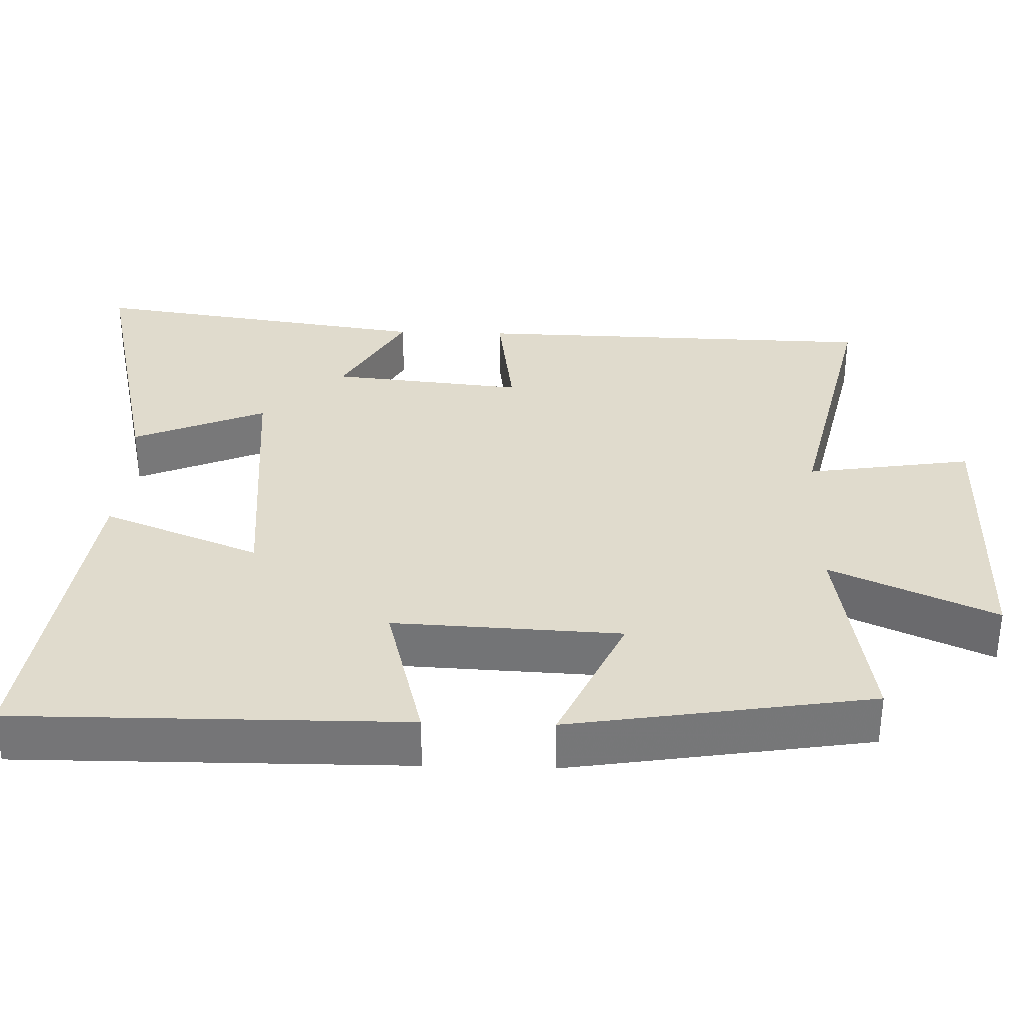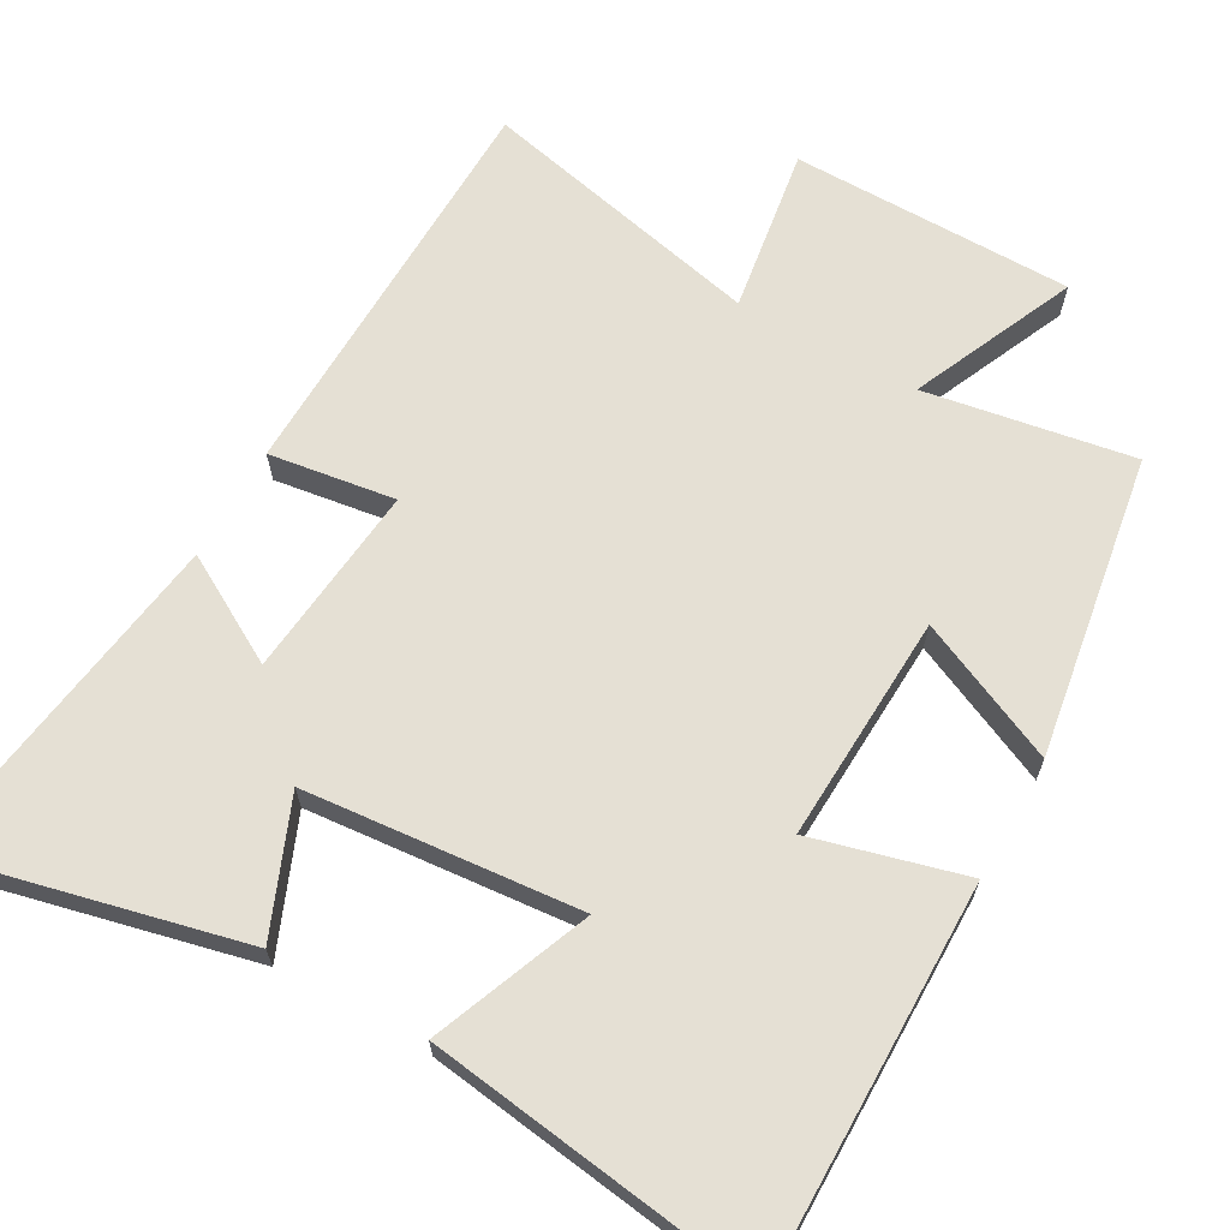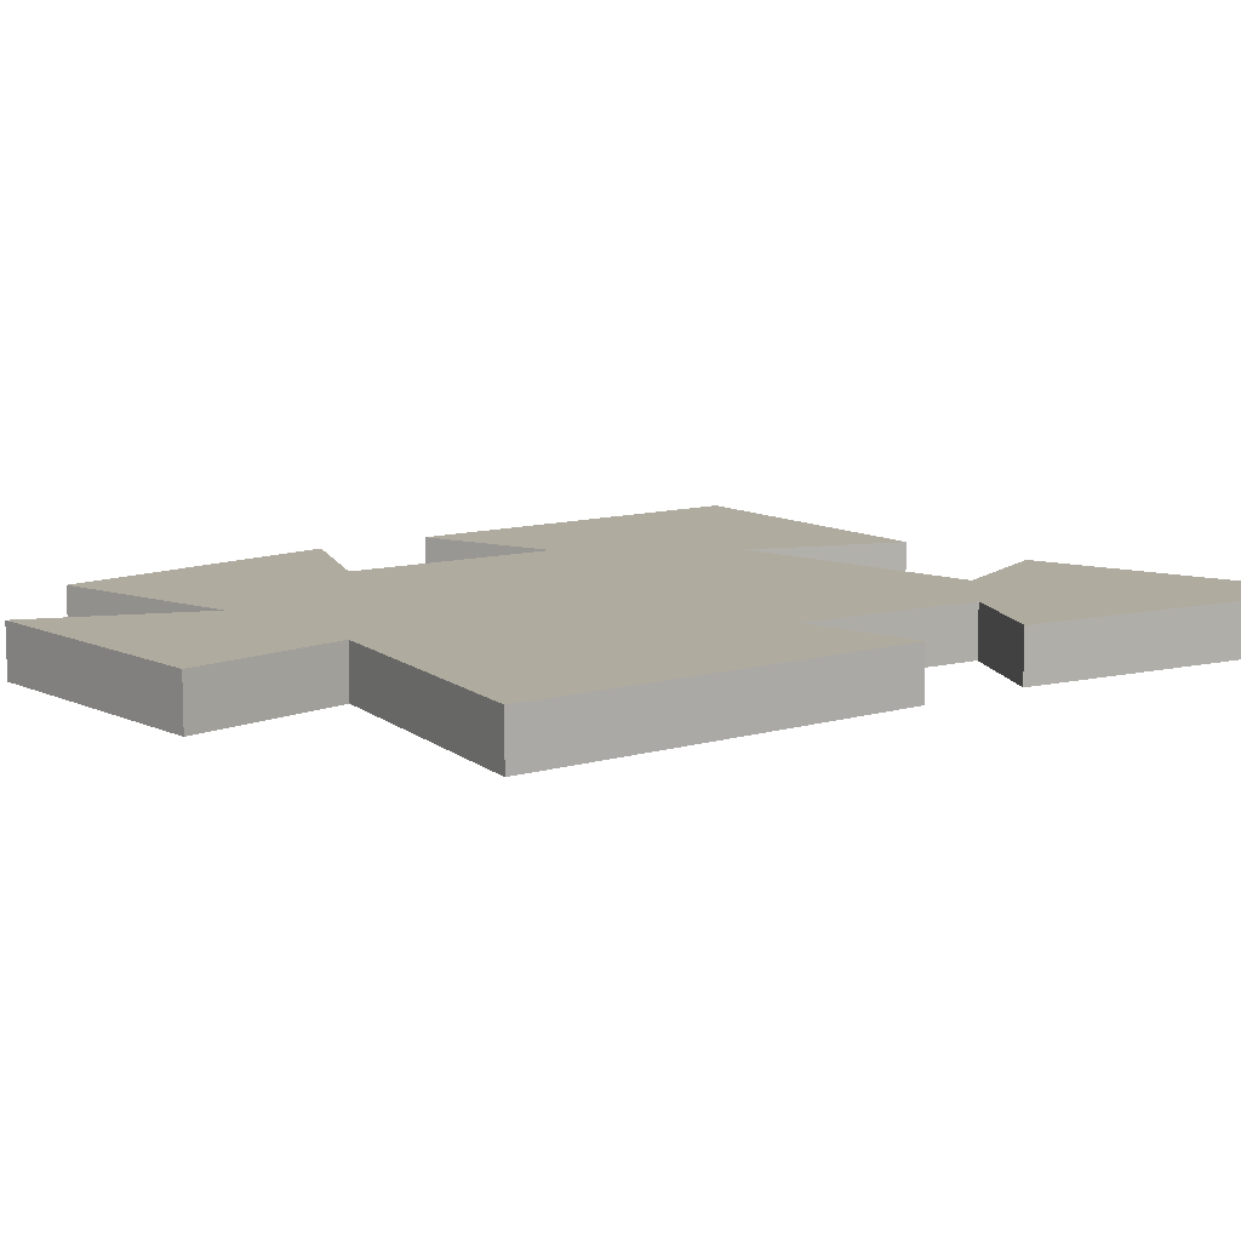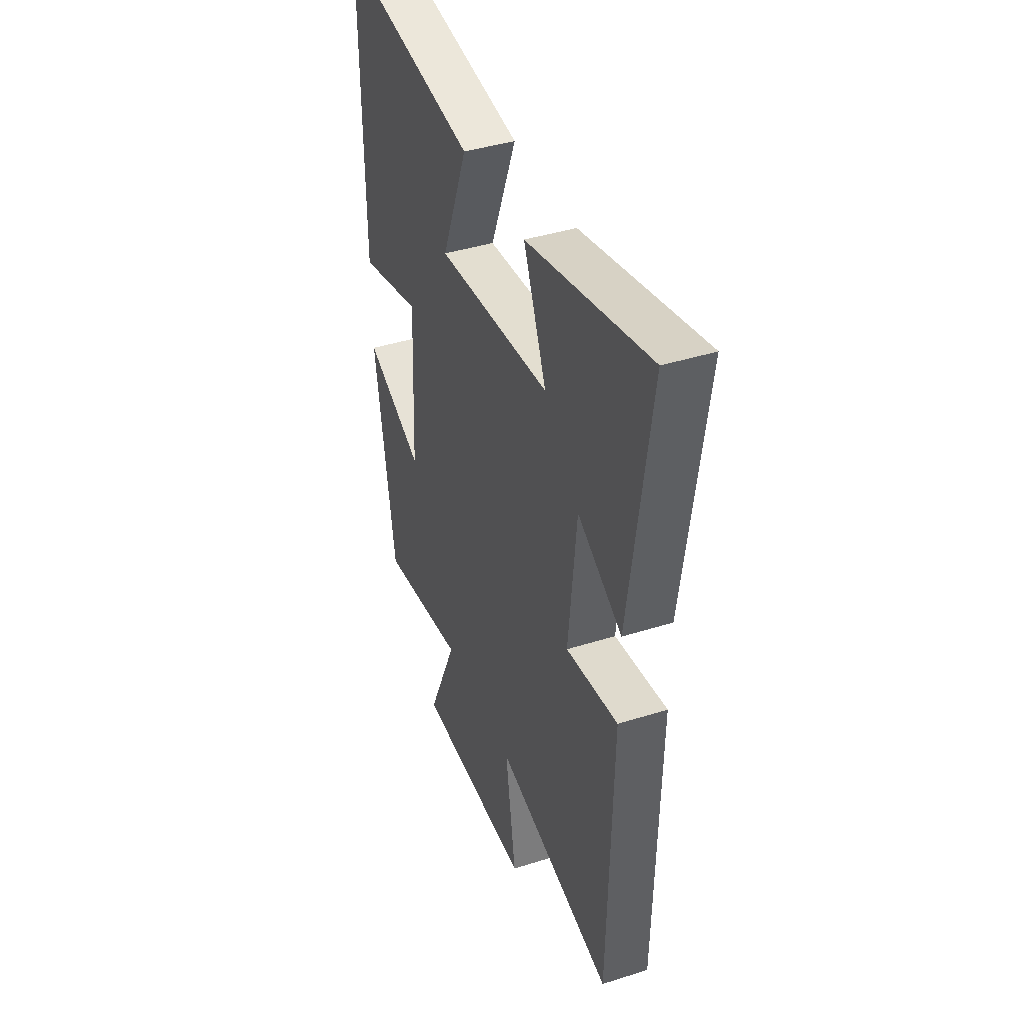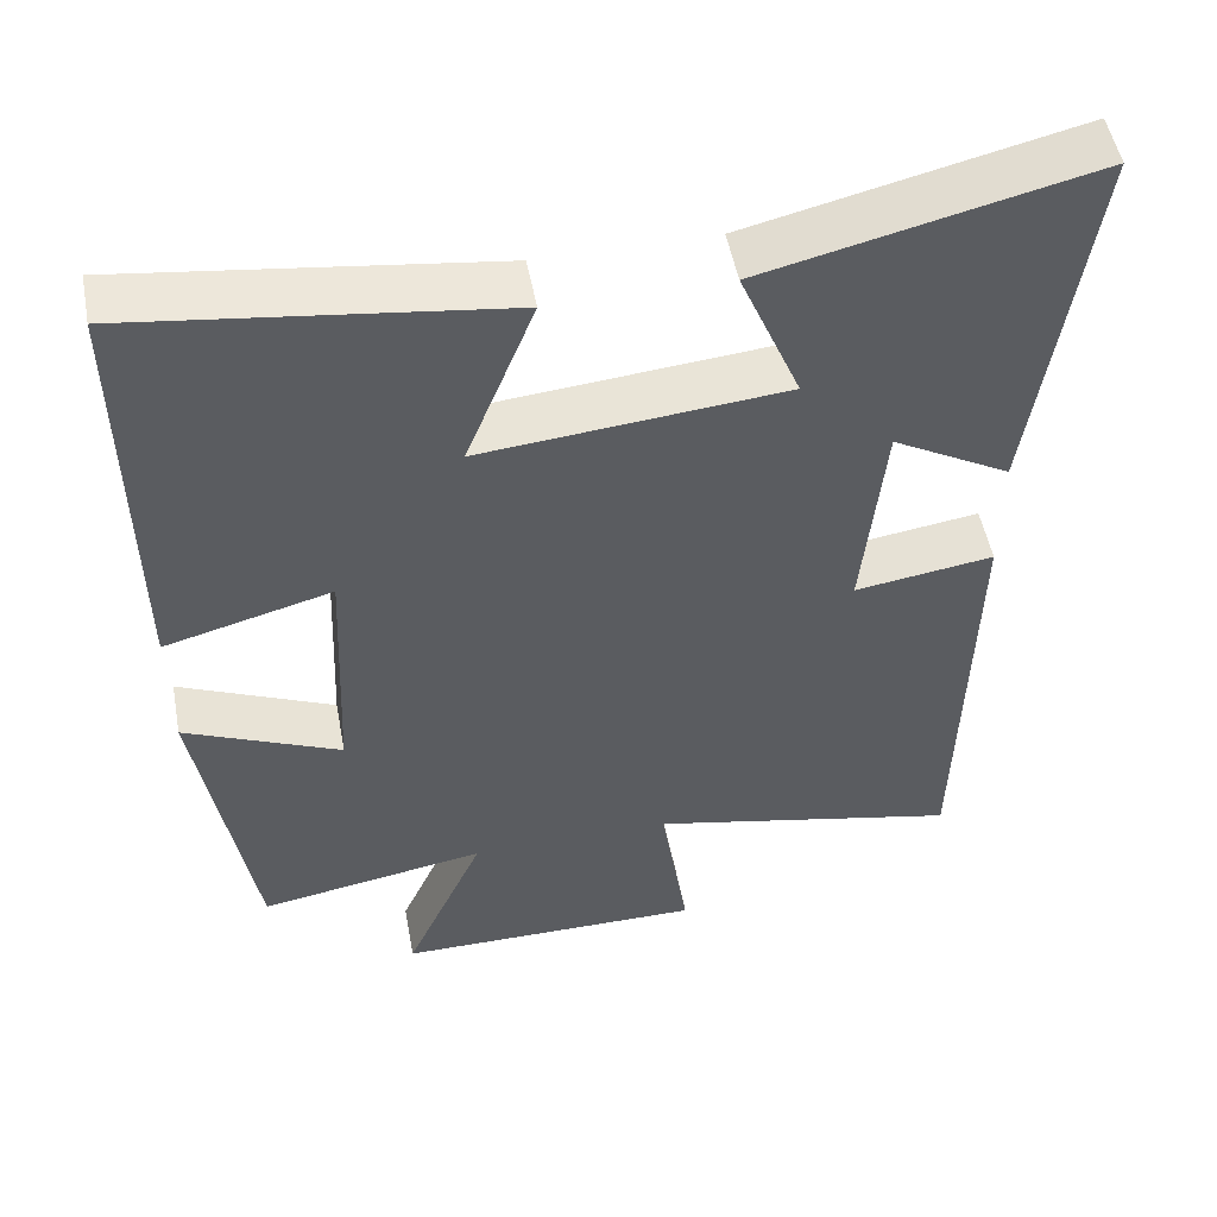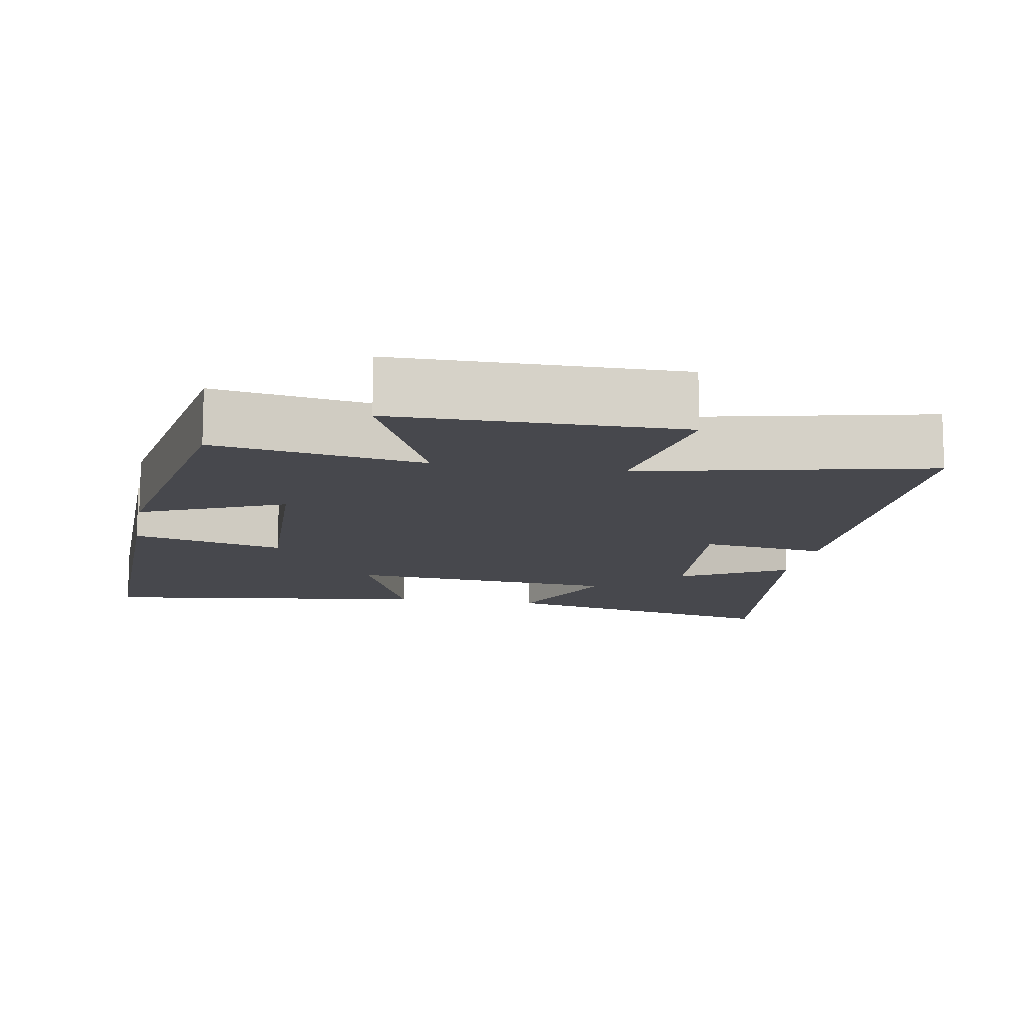
<metadata>
{"format":"obj","ext":"obj","renderer":"f3d","projection":"perspective","resolution":1024,"background":"white","views":[{"elev":33.3,"azim":91.8,"up":"+Y"},{"elev":65.8,"azim":29.4,"up":"+Y"},{"elev":9.6,"azim":-129.7,"up":"+Y"},{"elev":41.3,"azim":-111.0,"up":"+Z"},{"elev":51.7,"azim":169.3,"up":"+Z"},{"elev":-11.9,"azim":169.7,"up":"+Y"}]}
</metadata>
<code>
v -0.567 0.07 0.595
v -0.164 0.07 0.5
v -0.239 0.07 0.319
v 0.135 0.07 0.285
v 0.05 0.07 0.5
v 0.504 0.07 0.562
v 0.5 0.07 0.031
v 0.293 0.07 0.086
v 0.307 0.07 -0.224
v 0.5 0.07 -0.137
v 0.434 0.07 -0.548
v 0.151 0.07 -0.5
v 0.25 0.07 -0.724
v -0.134 0.07 -0.726
v -0.099 0.07 -0.5
v -0.488 0.07 -0.587
v -0.5 0.07 -0.031
v -0.328 0.07 -0.056
v -0.354 0.07 0.208
v -0.5 0.07 0.125
v -0.567 0 0.595
v -0.164 0 0.5
v -0.239 0 0.319
v 0.135 0 0.285
v 0.05 0 0.5
v 0.504 0 0.562
v 0.5 0 0.031
v 0.293 0 0.086
v 0.307 0 -0.224
v 0.5 0 -0.137
v 0.434 0 -0.548
v 0.151 0 -0.5
v 0.25 0 -0.724
v -0.134 0 -0.726
v -0.099 0 -0.5
v -0.488 0 -0.587
v -0.5 0 -0.031
v -0.328 0 -0.056
v -0.354 0 0.208
v -0.5 0 0.125
f 19 20 1 2
f 15 16 17 18
f 15 18 19
f 12 13 14 15
f 12 15 19
f 9 10 11 12
f 8 9 12 19
f 5 6 7 8
f 4 5 8
f 3 4 8 19
f 2 3 19
f 22 21 40 39
f 38 37 36 35
f 39 38 35
f 35 34 33 32
f 39 35 32
f 32 31 30 29
f 39 32 29 28
f 28 27 26 25
f 28 25 24
f 39 28 24 23
f 39 23 22
f 1 21 22 2
f 2 22 23 3
f 3 23 24 4
f 4 24 25 5
f 5 25 26 6
f 6 26 27 7
f 7 27 28 8
f 8 28 29 9
f 9 29 30 10
f 10 30 31 11
f 11 31 32 12
f 12 32 33 13
f 13 33 34 14
f 14 34 35 15
f 15 35 36 16
f 16 36 37 17
f 17 37 38 18
f 18 38 39 19
f 19 39 40 20
f 20 40 21 1

</code>
